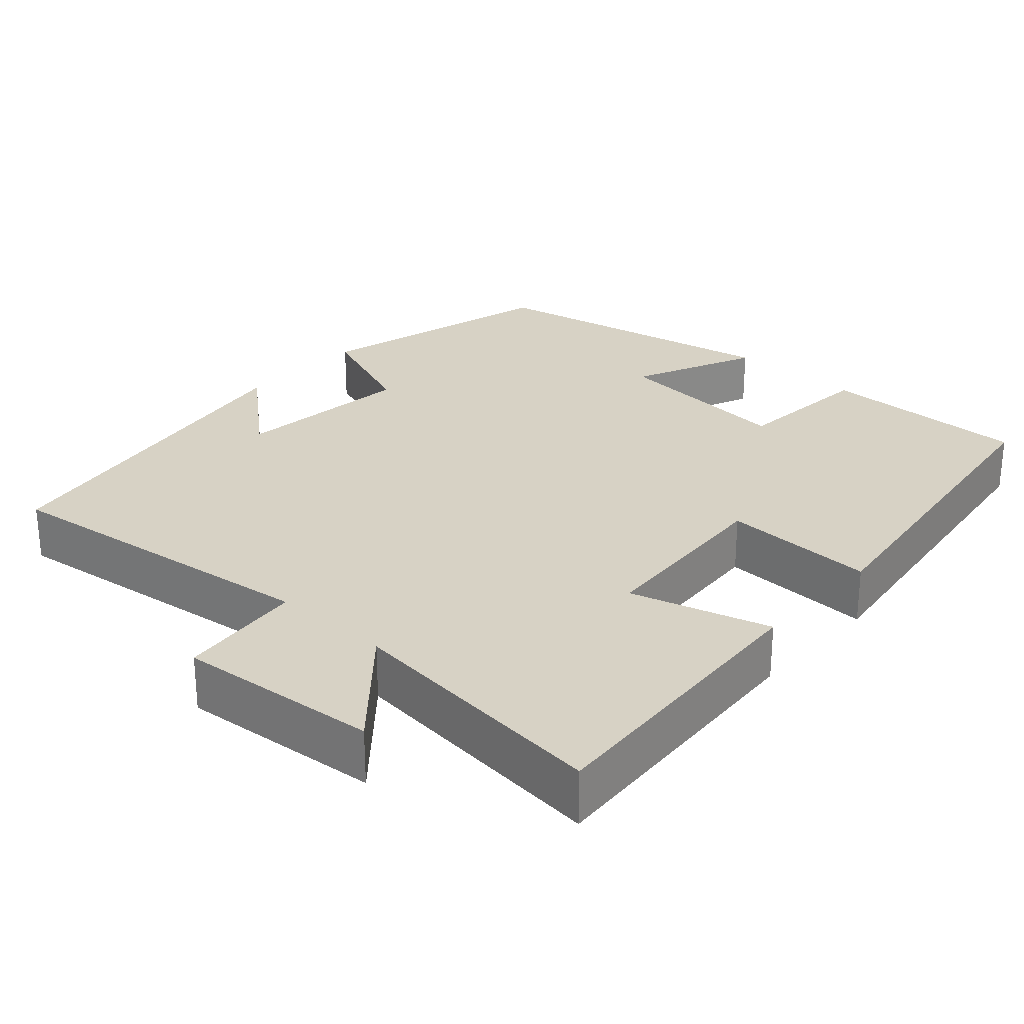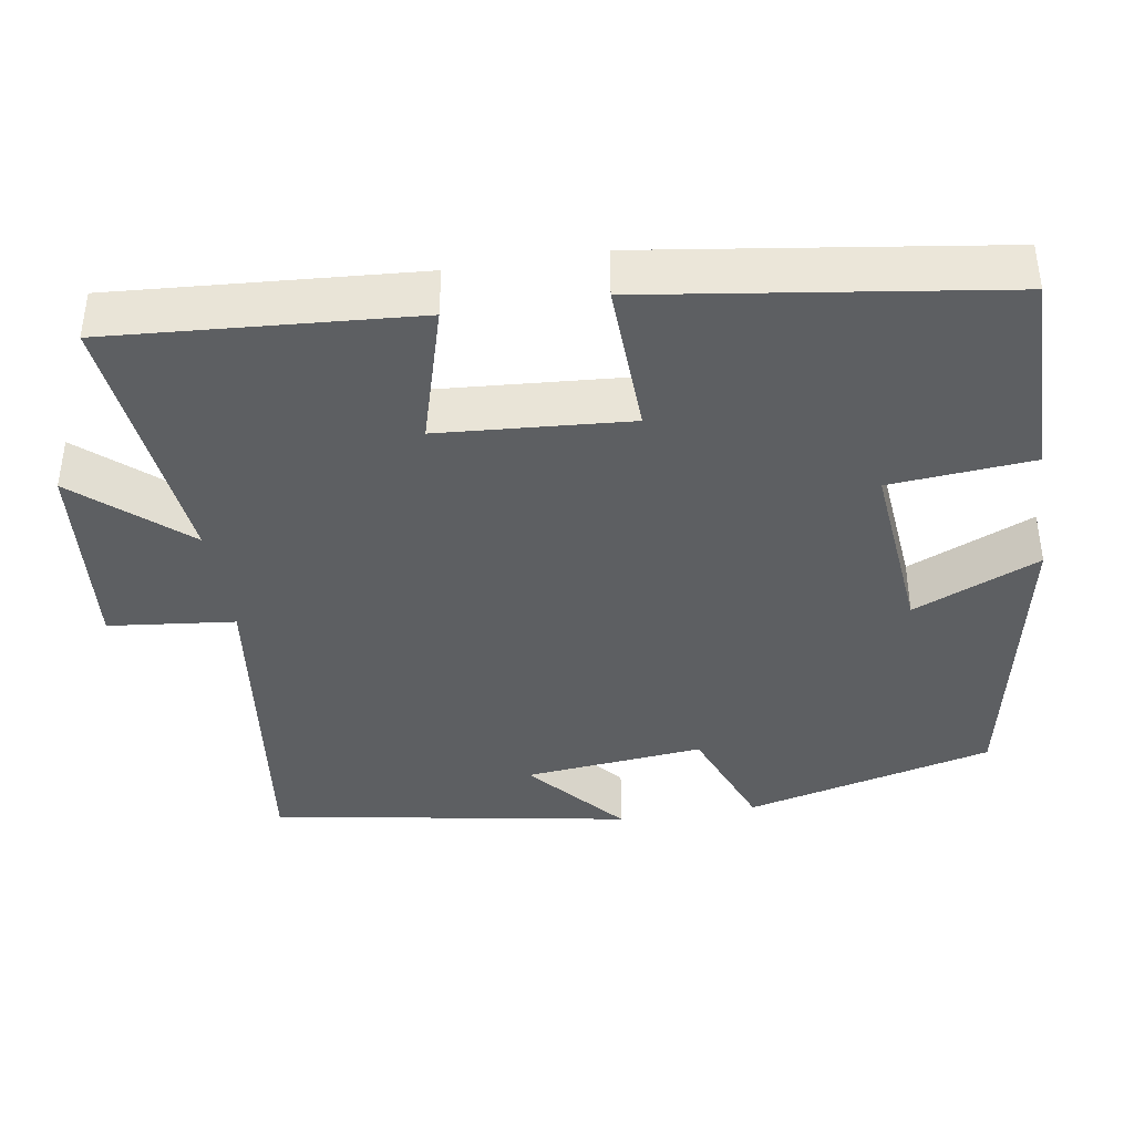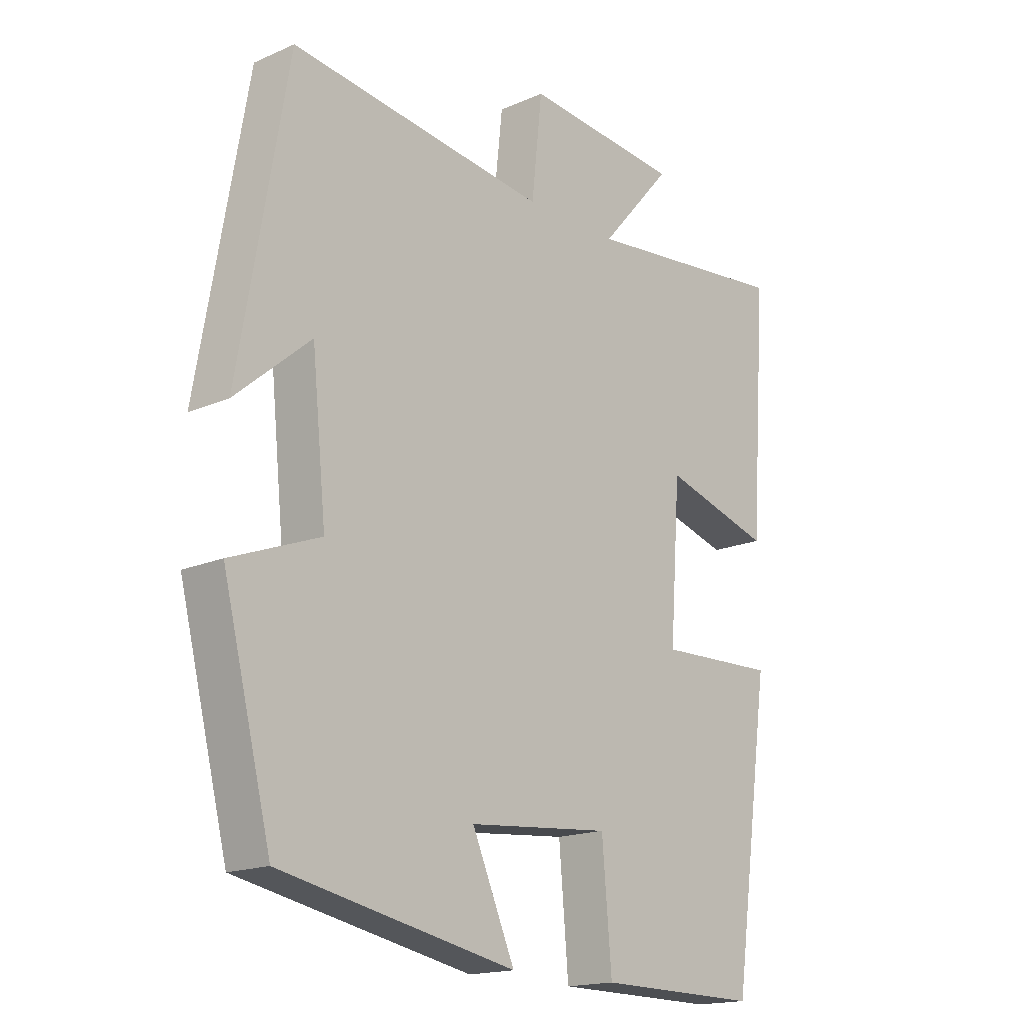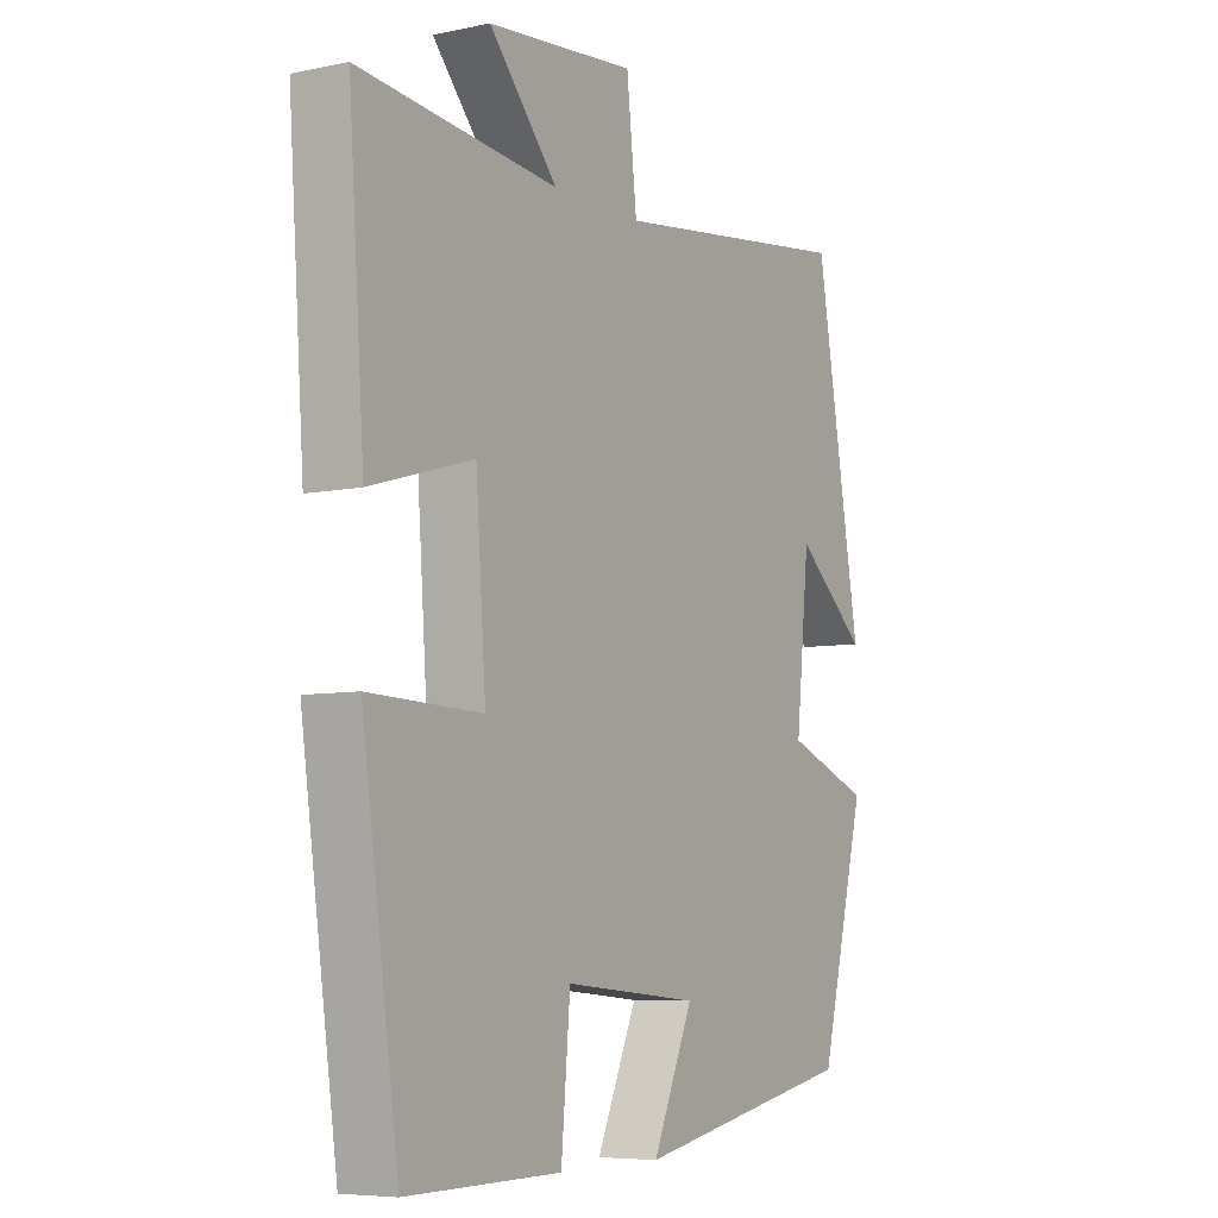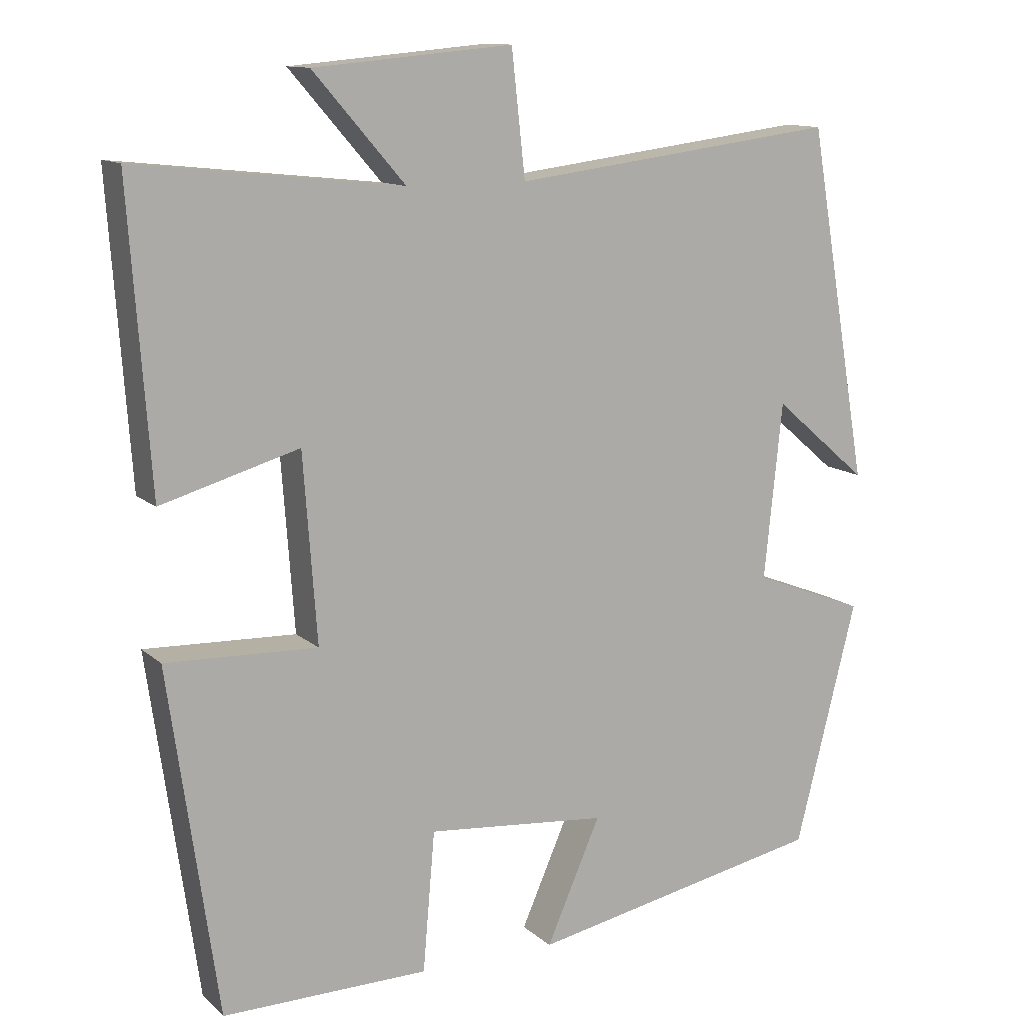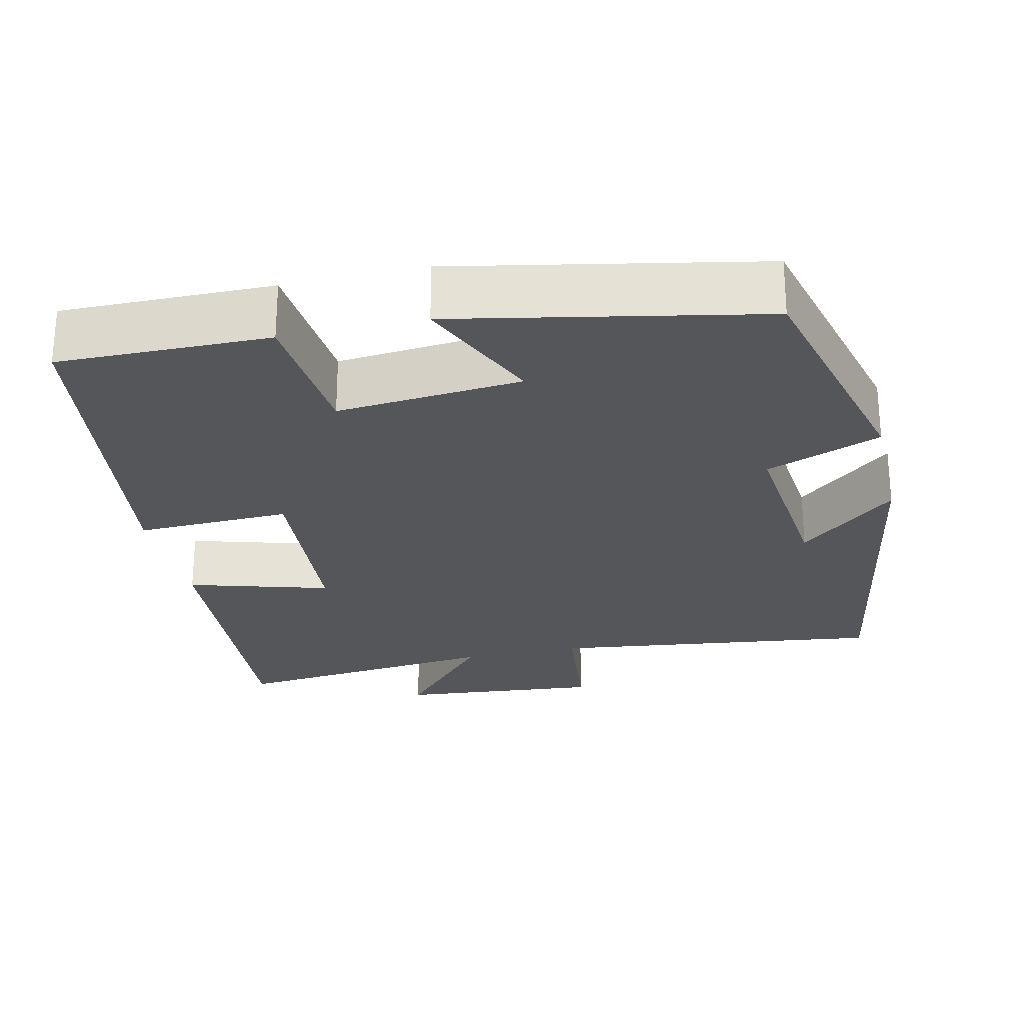
<metadata>
{"format":"obj","ext":"obj","renderer":"f3d","projection":"perspective","resolution":1024,"background":"white","views":[{"elev":27.3,"azim":42.2,"up":"+Y"},{"elev":-39.7,"azim":99.1,"up":"+Y"},{"elev":-17.1,"azim":-48.8,"up":"+Z"},{"elev":-6.6,"azim":121.7,"up":"+Z"},{"elev":12.2,"azim":151.8,"up":"+Z"},{"elev":-25.8,"azim":-167.2,"up":"+Y"}]}
</metadata>
<code>
v -0.418 0.07 -0.422
v -0.5 0.07 -0.098
v -0.35 0.07 -0.04
v -0.374 0.07 0.194
v -0.5 0.07 0.086
v -0.419 0.07 0.555
v 0.015 0.07 0.5
v 0.033 0.07 0.664
v 0.297 0.07 0.64
v 0.175 0.07 0.5
v 0.528 0.07 0.538
v 0.5 0.07 0.143
v 0.317 0.07 0.196
v 0.299 0.07 -0.052
v 0.5 0.07 -0.045
v 0.435 0.07 -0.503
v 0.161 0.07 -0.5
v 0.145 0.07 -0.314
v -0.095 0.07 -0.336
v -0.023 0.07 -0.5
v -0.418 0 -0.422
v -0.5 0 -0.098
v -0.35 0 -0.04
v -0.374 0 0.194
v -0.5 0 0.086
v -0.419 0 0.555
v 0.015 0 0.5
v 0.033 0 0.664
v 0.297 0 0.64
v 0.175 0 0.5
v 0.528 0 0.538
v 0.5 0 0.143
v 0.317 0 0.196
v 0.299 0 -0.052
v 0.5 0 -0.045
v 0.435 0 -0.503
v 0.161 0 -0.5
v 0.145 0 -0.314
v -0.095 0 -0.336
v -0.023 0 -0.5
f 19 20 1 2
f 18 19 2 3
f 15 16 17 18
f 14 15 18
f 13 14 18 3
f 10 11 12 13
f 10 13 3 4
f 7 8 9 10
f 7 10 4
f 6 7 4
f 4 5 6
f 22 21 40 39
f 23 22 39 38
f 38 37 36 35
f 38 35 34
f 23 38 34 33
f 33 32 31 30
f 24 23 33 30
f 30 29 28 27
f 24 30 27
f 24 27 26
f 26 25 24
f 1 21 22 2
f 2 22 23 3
f 3 23 24 4
f 4 24 25 5
f 5 25 26 6
f 6 26 27 7
f 7 27 28 8
f 8 28 29 9
f 9 29 30 10
f 10 30 31 11
f 11 31 32 12
f 12 32 33 13
f 13 33 34 14
f 14 34 35 15
f 15 35 36 16
f 16 36 37 17
f 17 37 38 18
f 18 38 39 19
f 19 39 40 20
f 20 40 21 1

</code>
